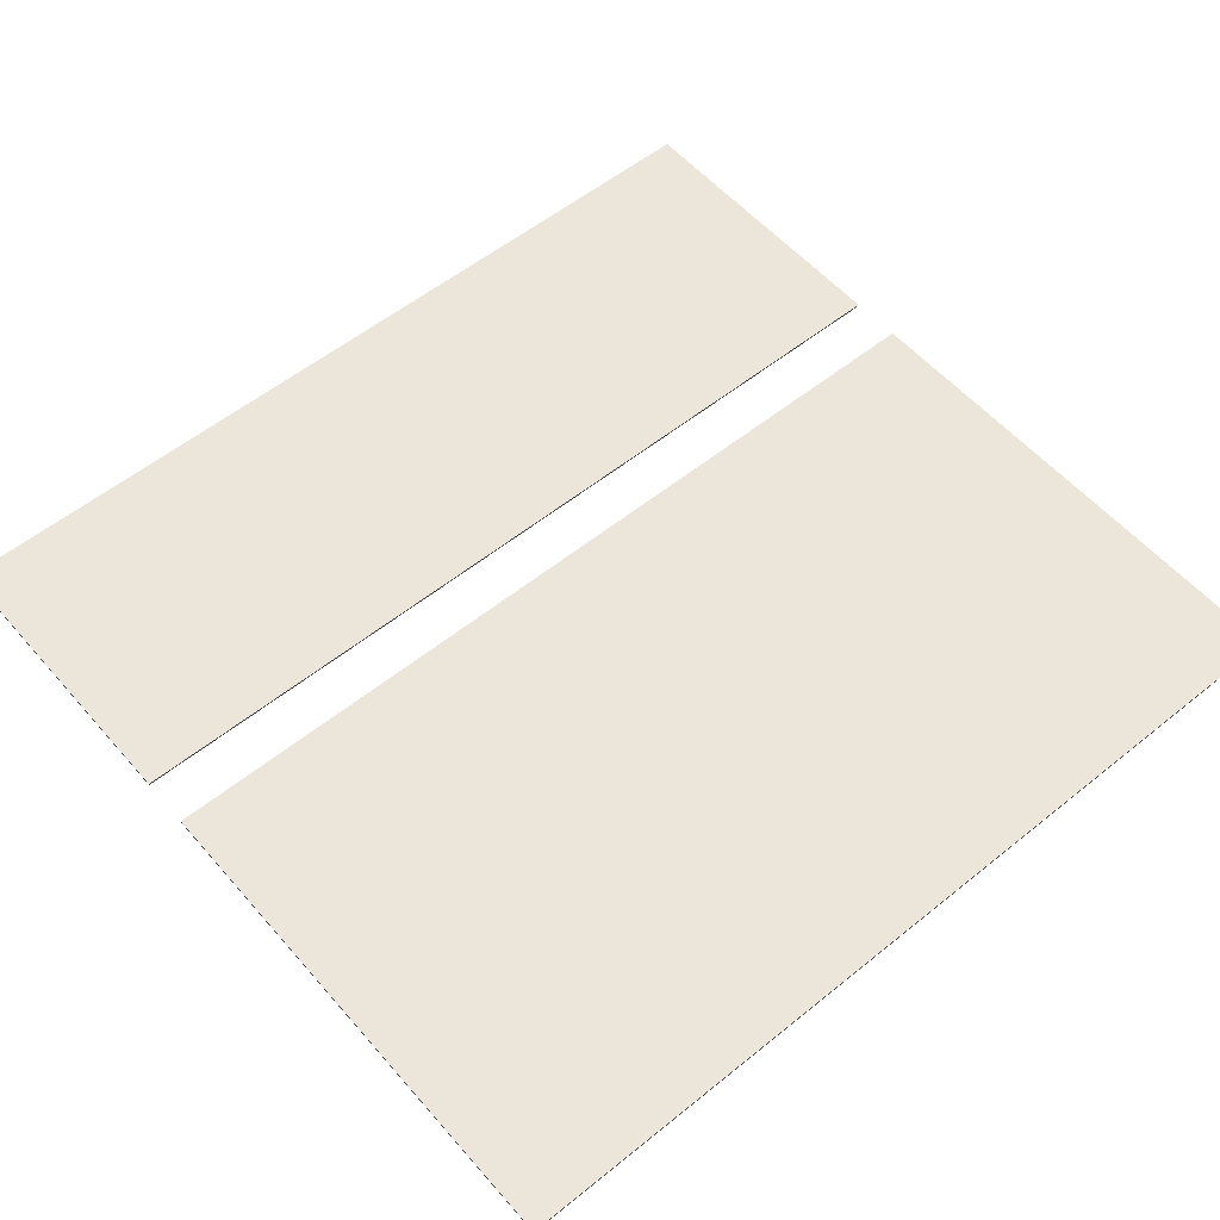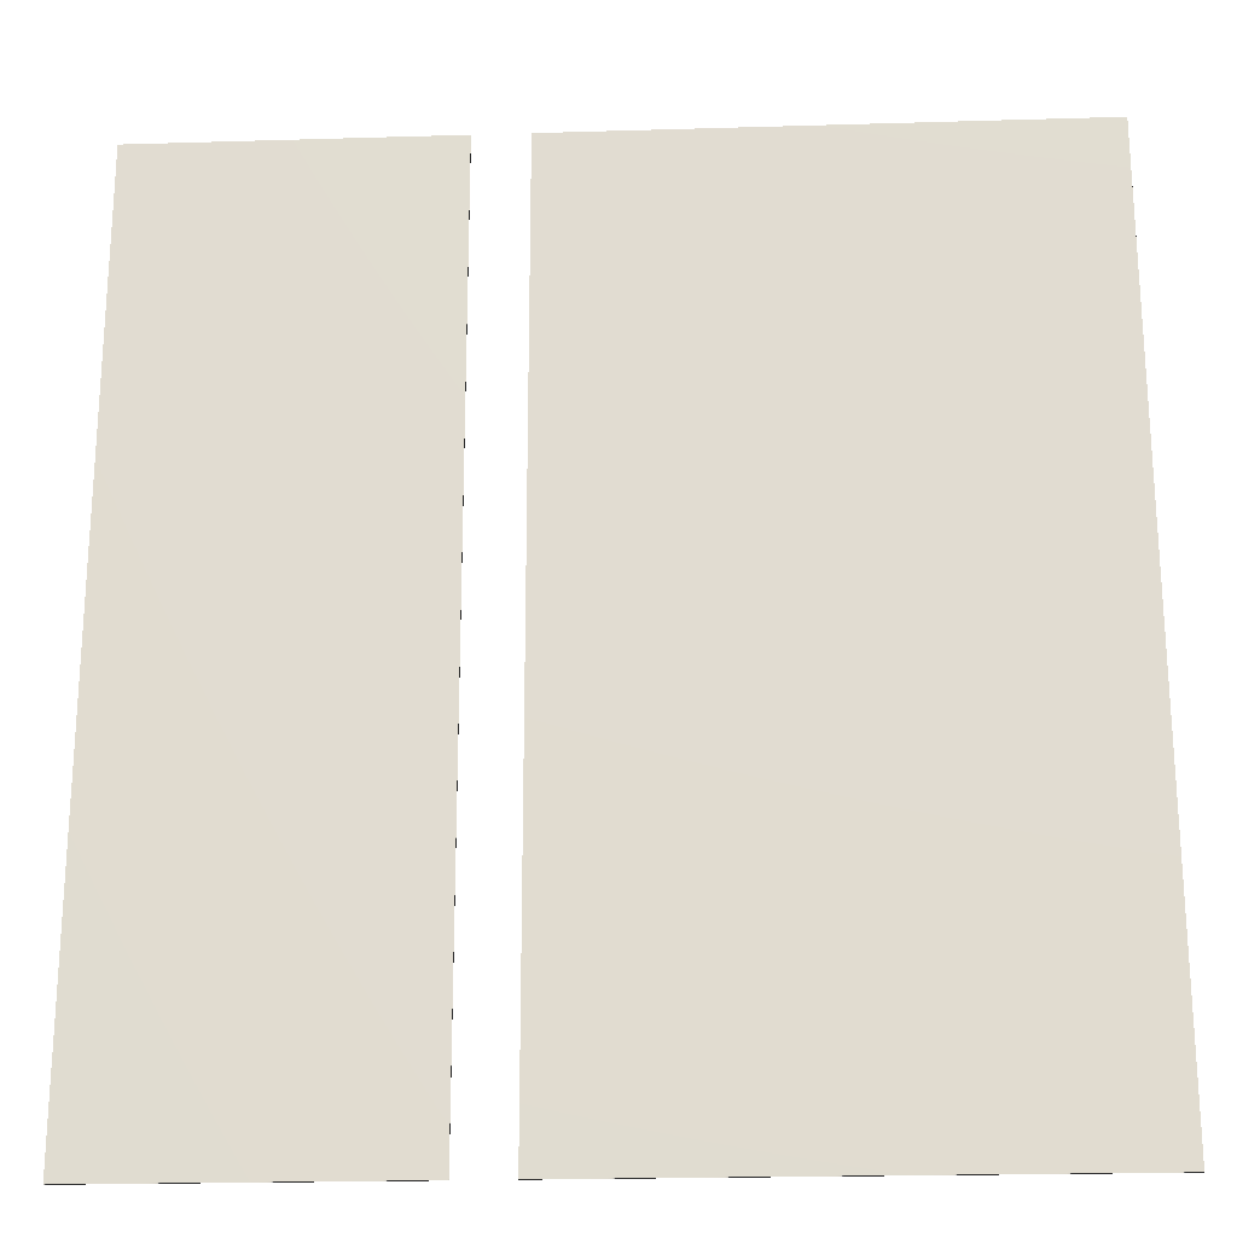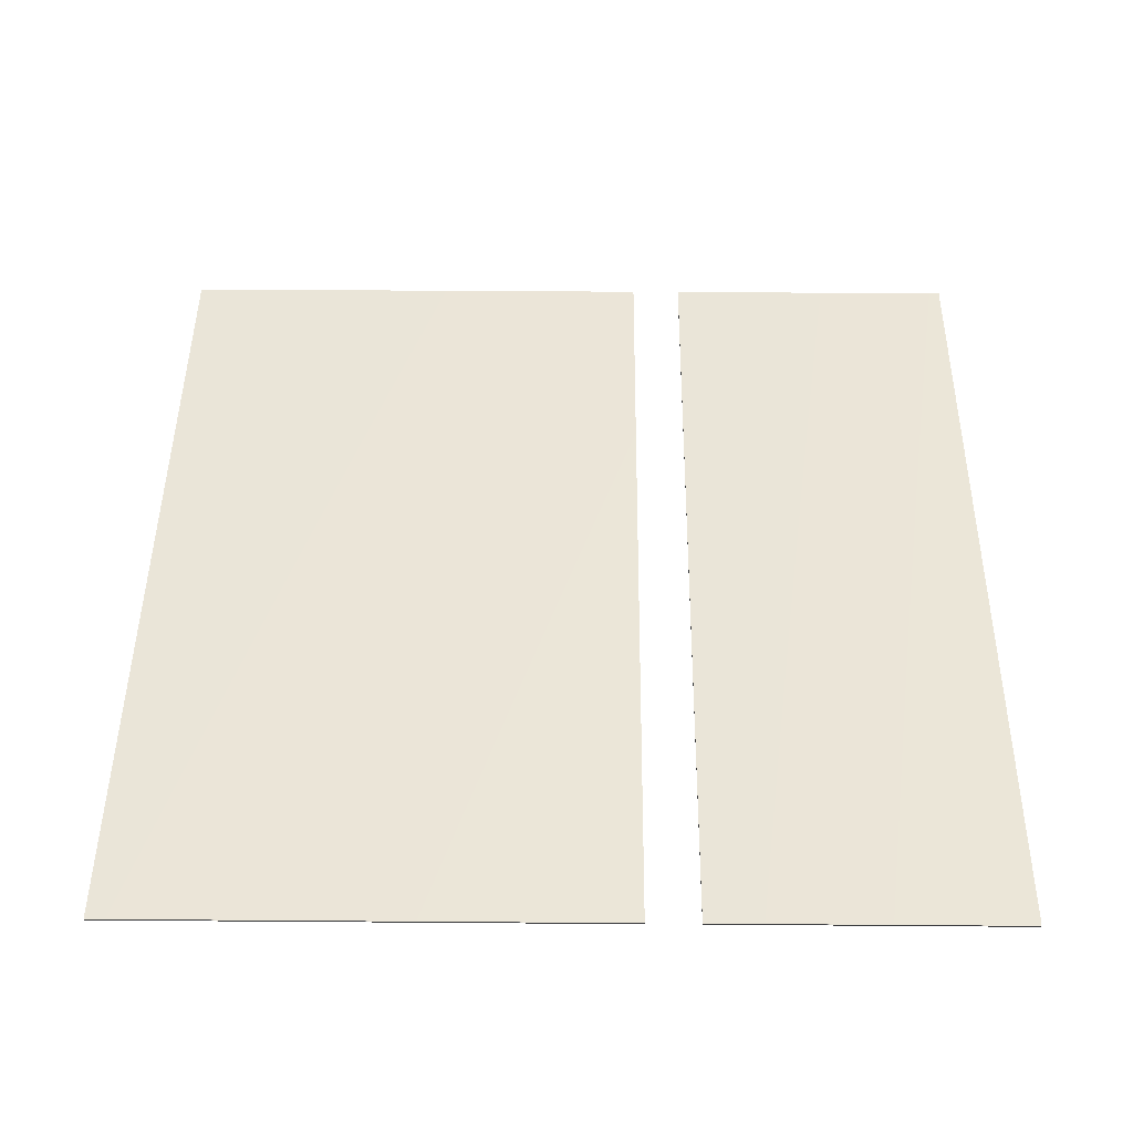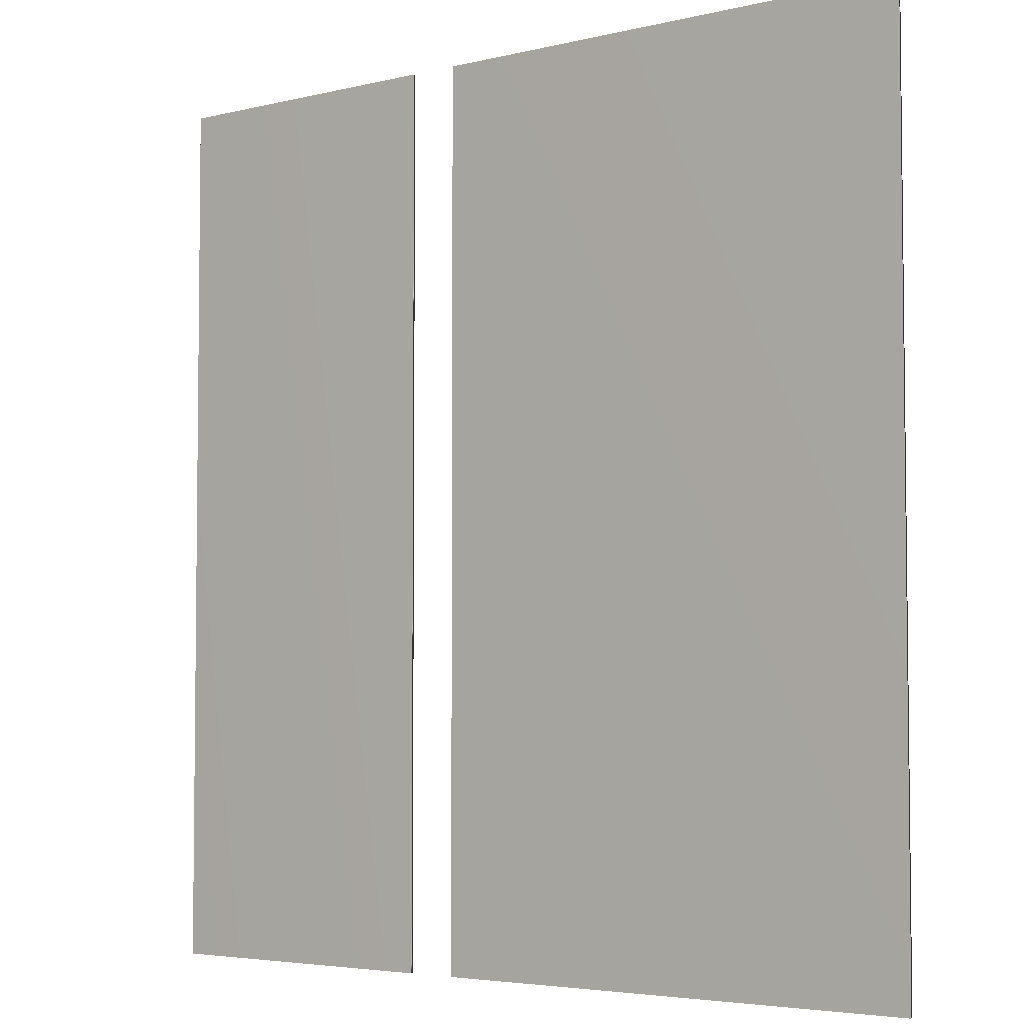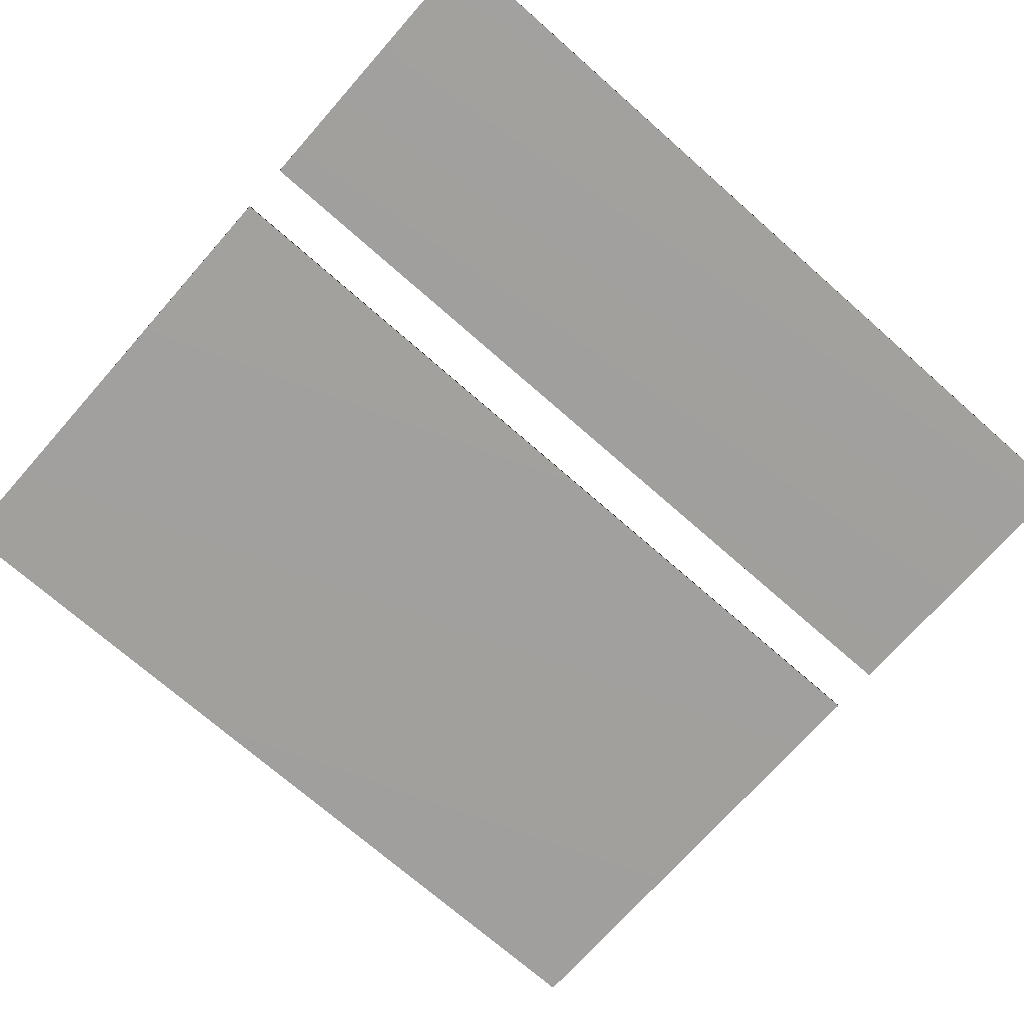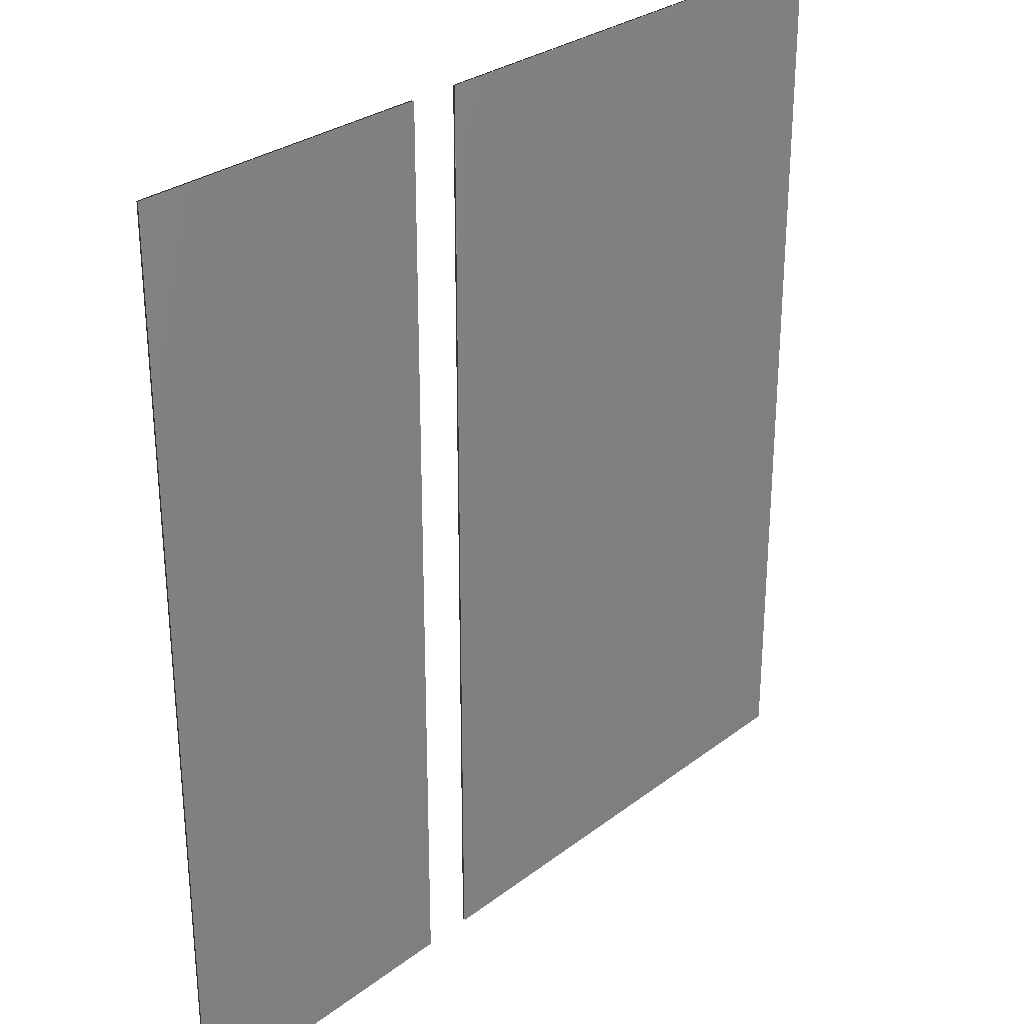
<metadata>
{"format":"obj","ext":"obj","renderer":"f3d","projection":"perspective","resolution":1024,"background":"white","views":[{"elev":55.8,"azim":-130.3,"up":"+Y"},{"elev":-22.0,"azim":-177.0,"up":"+Z"},{"elev":45.7,"azim":0.5,"up":"+Y"},{"elev":-4.3,"azim":-141.3,"up":"+Z"},{"elev":-71.7,"azim":48.6,"up":"+Y"},{"elev":28.8,"azim":131.5,"up":"+Z"}]}
</metadata>
<code>
v -16.7 34.94 -81.66
v -16.7 34.75 -81.66
v -45.8 34.94 -81.66
v -45.8 34.75 -81.66
v -45.8 34.75 -30.08
v -16.7 34.75 -30.08
v -45.8 34.94 -30.08
v -16.7 34.94 -30.08
v 3.842 34.94 -81.66
v 3.842 34.75 -81.66
v -13.7 34.94 -81.66
v -13.7 34.75 -81.66
v -13.7 34.75 -30.08
v 3.842 34.75 -30.08
v -13.7 34.94 -30.08
v 3.842 34.94 -30.08
f 1 2 3
f 3 2 4
f 5 4 6
f 6 4 2
f 3 4 7
f 7 4 5
f 8 1 7
f 7 1 3
f 8 6 1
f 1 6 2
f 7 5 8
f 8 5 6
f 9 10 11
f 11 10 12
f 13 12 14
f 14 12 10
f 11 12 15
f 15 12 13
f 16 14 9
f 9 14 10
f 16 9 15
f 15 9 11
f 15 13 16
f 16 13 14

</code>
